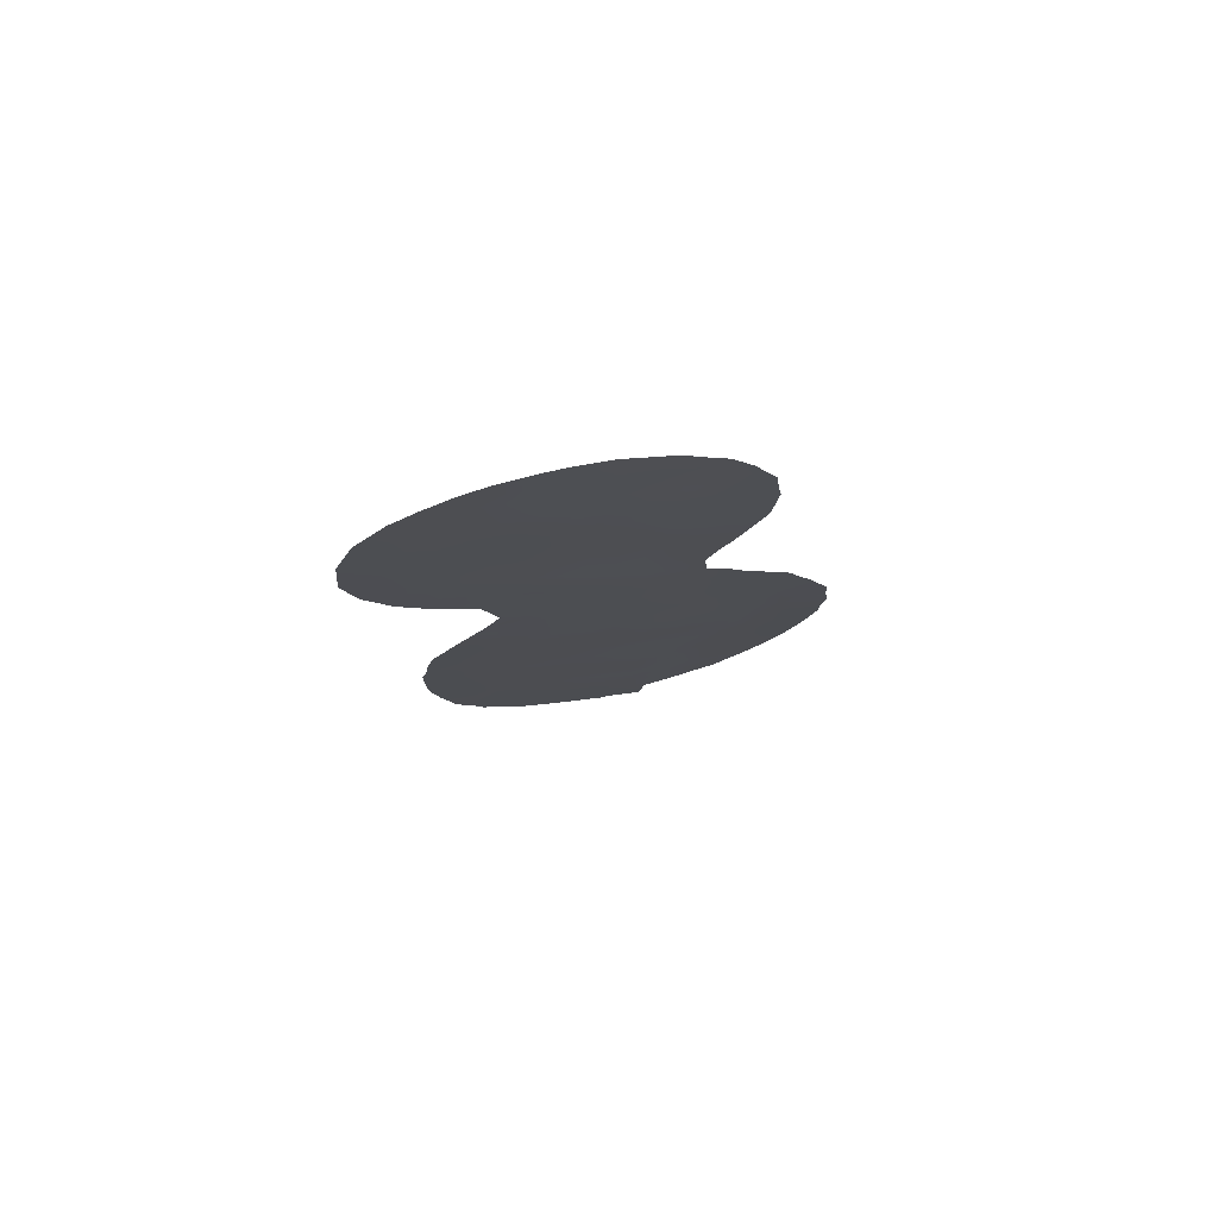
<metadata>
{"format":"obj","ext":"obj","renderer":"f3d","projection":"perspective","resolution":1024,"background":"white","views":[{"elev":77.3,"azim":30.7,"up":"+Z"}]}
</metadata>
<code>
v -35.3 39.72 6.966
v -35.26 39.93 19.3
v -43.28 32.54 15.37
v -39.24 36.12 12.61
v -37.92 37.37 13.39
v -39.26 36.16 14.64
v -35.56 39.45 3.369
v -34.13 40.78 2.821
v -37.66 37.53 5.721
v -36.09 38.98 5.462
v -41.56 34.02 6.925
v -40.51 34.98 3.973
v -41.03 34.6 19.89
v -39.16 36.17 5.023
v -40.5 34.99 5.984
v -42.17 33.54 16.5
v -42.35 33.38 18.53
v -40.34 35.12 9.977
v -35.27 39.75 8.881
v -40.06 35.4 2.042
v -40.39 35.08 7.986
v -39.03 36.31 8.791
v -38.14 37.25 18.73
v -39.08 36.36 16.99
v -38.59 36.92 22.75
v -39.1 36.26 -1.993
v -36.74 38.43 -2.892
v -37.68 37.54 -1.485
v -37.23 38 -4.991
v -34.79 40.21 -0.8126
v -36.2 38.99 15.45
v -32.98 41.81 4.098
v -34.25 40.73 -2.897
v -35.61 39.51 -4.376
v -36.58 38.59 12.3
v -40.66 34.91 15.72
v -36.98 38.14 3.682
v -36.55 38.56 1.667
v -38.35 36.92 1.759
v -36.57 38.63 14.4
v -36.07 39.24 20.96
v -39.21 36.13 4.087
v -33.7 41.18 0.7402
v -38.53 36.75 3.69
v -41.63 33.98 2.551
v -41.23 34.45 21.79
v -42.23 33.46 4.326
v -36.32 38.8 -0.6316
v -39.62 35.78 0.1005
v -37.58 37.63 0.2116
v -34.11 40.79 7.542
v -36.35 38.86 -6.387
v -39.92 35.56 -5.564
v -36.69 38.43 7.979
v -43.45 32.39 17.26
v -41.12 34.44 0.6005
v -38.79 36.56 -4.254
v -34.41 40.51 5.236
v -35.72 39.47 17.36
v -42.29 33.43 14.32
v -40.65 34.88 13.72
v -37.88 37.36 9.383
v -37.86 37.39 11.42
v -39.03 36.3 6.894
v -40.53 34.97 11.83
v -42.47 33.25 1.058
v -37.65 37.74 20.76
v -39.14 36.22 10.67
v -42.49 33.27 20.6
v -37.31 37.97 17.19
v -35.18 39.83 1.229
v -40.11 35.5 23.18
v -37.79 37.52 15.3
v -40.82 34.79 17.84
v -40.71 34.82 -1.382
v -40.31 35.19 -3.464
v -39.72 35.83 21.34
v -41.37 34.26 -4.78
v -36.76 38.53 19.08
v -39.45 36.04 19.3
v -38.47 36.9 -6.384
v -38.17 37.13 -3.492
v -34.98 40.23 20.38
v -34.64 40.51 19.44
v -34.45 40.65 17.68
v -34.53 40.59 18.33
v -33.31 41.59 -2.802
v -43.28 32.56 21.12
v -35.52 39.57 12.92
v -35.84 39.26 11.85
v -32.38 42.34 3.688
v -32.28 42.43 2.699
v -42.32 33.4 12.76
v -36.28 39.08 22.69
v -36.75 38.65 23.31
v -42.47 33.31 22.53
v -41.79 33.94 23.22
v -32.75 42.06 -0.875
v -32.39 42.35 0.9603
v -43.02 32.77 2.591
v -41.11 34.58 23.78
v -34.57 40.5 15.88
v -35.74 39.58 22.03
v -35.74 39.32 10.74
v -42.78 32.99 -1.709
v -35.19 40.05 20.97
v -34.18 40.83 -4.632
v -35.02 40.06 -6.025
v -37.05 38.21 -7.443
v -36.28 38.93 -7.052
v -32.39 42.33 4.518
v -40.37 35.26 24.19
v -39.43 36.15 24.31
v -41.8 33.82 7.158
v -42.59 33.14 5.296
v -42.77 32.99 4.344
v -35.52 39.62 -6.401
v -32.37 42.35 1.585
v -42.02 33.67 -4.365
v -41.74 33.93 -5.24
v -41.31 34.33 -5.818
v -41.11 34.44 8.584
v -41.11 34.45 11.42
v -33.95 40.94 8.392
v -34.65 40.31 9.204
v -35.13 39.88 10.02
v -35.24 39.83 13.64
v -43.02 32.77 0.397
v -42.94 32.85 13.7
v -43.89 32 17.23
v -32.75 42.01 5.567
v -37.26 38.18 23.63
v -43.75 32.12 19.33
v -43.37 32.46 14.82
v -32.94 41.84 6.226
v -33.58 41.27 7.85
v -38 37.51 24.09
v -37.21 38.1 -8.857
v -38.92 36.63 24.32
v -40.71 34.88 -6.636
v -42.43 33.29 -3.521
v -40.68 34.81 9.733
v -43.55 32.31 15.24
v -38.3 37.09 -8.38
v -38.15 37.23 -8.268
v -39.56 35.94 -7.566
v -42.87 32.91 3.369
v -38.58 36.75 13
v -38.59 36.77 14.01
v -39.27 36.12 13.61
v -35.8 39.24 4.439
v -35.02 39.94 4.256
v -35.3 39.7 5.329
v -34.92 40.06 6.239
v -35.66 39.38 6.274
v -34.84 40.12 3.122
v -34.28 40.64 3.946
v -39.83 35.58 5.513
v -40.58 34.91 4.963
v -39.89 35.52 4.588
v -42.26 33.46 17.52
v -42.96 32.83 17.88
v -42.91 32.87 16.87
v -40.43 35.05 6.992
v -41.09 34.45 6.503
v -38.98 36.38 -3.162
v -38.51 36.81 -2.58
v -35.51 39.69 18.31
v -35.04 40.11 17.52
v -34.89 40.26 18.42
v -33.72 41.2 -1.956
v -33.01 41.84 -1.824
v -33.37 41.5 -1.202
v -42.46 33.31 21.59
v -42.75 33.04 22.04
v -36.1 39.04 12.79
v -36.65 38.56 -5.687
v -36.41 38.77 -4.706
v -36.22 38.93 -3.636
v -36.94 38.26 -3.946
v -41.26 34.37 14.97
v -40.61 34.94 14.72
v -32.89 41.88 3.159
v -35.6 39.5 -3.315
v -35.95 39.17 -2.459
v -36.27 38.79 3.548
v -36.75 38.36 2.683
v -36.06 39 2.51
v -37.44 37.73 2.824
v -37.68 37.52 2.09
v -37.42 37.98 21.47
v -36.9 38.46 20.83
v -36.59 38.77 21.69
v -37.26 37.98 12.83
v -37.9 37.37 12.41
v -37.21 38.01 11.84
v -36.84 38.29 5.596
v -37.25 37.89 4.683
v -36.53 38.56 4.583
v -39.8 35.61 3.523
v -40.31 35.16 2.987
v -39.23 36.13 3.245
v -38.85 36.47 2.652
v -38.15 37.1 2.865
v -41.09 34.46 3.28
v -40.85 34.68 2.315
v -41.37 34.21 1.6
v -40.6 34.91 1.335
v -41.31 34.38 22.58
v -41.86 33.87 22.14
v -39.7 35.7 8.388
v -39.71 35.69 7.433
v -39 36.33 7.851
v -33.47 41.4 -0.2963
v -32.54 42.22 0.1348
v -42.25 33.43 1.889
v -42.34 33.36 2.747
v -34.52 40.47 -1.823
v -34.01 40.92 -1.038
v -39.95 35.5 13.2
v -40.57 34.95 12.89
v -39.9 35.53 12.22
v -37.7 37.5 3.75
v -39.97 35.5 14.19
v -39.95 35.54 15.24
v -36.55 38.59 -1.81
v -35.96 39.14 -1.443
v -35.32 39.74 -1.604
v -35.11 39.94 -2.587
v -35.94 39.25 16.42
v -35.39 39.74 15.6
v -35.18 39.96 16.59
v -38.63 36.65 4.551
v -37.99 37.24 4.652
v -38.43 36.82 5.383
v -41.35 34.23 4.349
v -41.92 33.73 3.43
v -41.7 33.99 19.2
v -41.6 34.07 18.19
v -40.93 34.69 18.88
v -37.61 37.6 1.24
v -37.03 38.13 0.8948
v -41.47 34.14 -1.084
v -40.92 34.63 -0.3891
v -41.67 33.96 -0.1365
v -36.5 38.74 17.27
v -36.75 38.49 16.32
v -42.83 32.95 15.86
v -42.07 33.63 15.34
v -36.49 38.66 11.3
v -42.04 33.64 -1.861
v -42.24 33.46 -0.828
v -34.22 40.69 6.479
v -34.73 40.23 7.241
v -41.5 34.16 17.17
v -41.84 33.8 0.8692
v -39.82 35.6 1.084
v -39.01 36.33 0.8875
v -38.25 37.01 0.5887
v -36.4 38.69 6.42
v -35.98 39.08 7.263
v -41.27 34.32 -2.097
v -33.56 41.28 3.536
v -33.64 41.21 4.604
v -35.66 39.6 20.17
v -38.55 36.86 18
v -38.14 37.21 17.09
v -37.79 37.55 18.02
v -35 40.01 0.1944
v -35.73 39.33 0.3506
v -35.54 39.52 -0.6594
v -41.84 33.89 21.18
v -41.78 33.92 20.21
v -41.13 34.53 20.86
v -34.41 40.61 -3.855
v -33.74 41.21 -3.76
v -35.26 39.84 -5.349
v -34.65 40.4 -5.392
v -34.86 40.2 -4.531
v -39.5 36.08 23.77
v -36.63 38.57 13.28
v -35.96 39.18 13.62
v -41.64 33.97 6.053
v -41.89 33.75 5.247
v -42.22 33.45 6.145
v -38.54 36.76 12.02
v -39.2 36.17 11.63
v -38.5 36.8 11.04
v -39.85 35.58 11.24
v -39.78 35.64 10.29
v -35.93 39.24 -5.48
v -40.9 34.77 23.28
v -37.03 38.14 -1.162
v -37.22 37.97 -2.184
v -38.15 37.11 -0.5903
v -37.49 37.71 -0.6449
v -36.95 38.2 -0.1463
v -37.27 37.98 13.8
v -37.3 37.96 14.66
v -37.9 37.4 14.36
v -33.43 41.4 2.516
v -38.72 36.71 19
v -39.32 36.16 18.21
v -41.41 34.24 16.11
v -40.72 34.87 16.79
v -39.19 36.23 15.74
v -39.93 35.58 16.34
v -34.44 40.5 0.9981
v -33.93 40.97 1.771
v -34.65 40.3 2.039
v -38.48 36.82 10.06
v -37.84 37.41 10.4
v -37.32 37.86 8.626
v -38.2 37.06 8.37
v -37.51 37.68 7.551
v -41.03 34.5 7.528
v -41.39 34.18 8.007
v -41.11 34.47 12.43
v -41.8 33.85 12.14
v -34.66 40.3 8.237
v -35.31 39.71 7.843
v -40.11 35.37 -4.533
v -40.86 34.71 -4.154
v -40.66 34.89 -5.173
v -38.33 36.93 7.284
v -35.97 39.1 8.374
v -35.88 39.19 9.535
v -36.6 38.53 9.064
v -43.04 32.76 18.91
v -35.7 39.44 14.57
v -37.8 37.41 6.702
v -37.15 38 6.565
v -42.93 32.86 -0.656
v -38.77 36.55 -1.051
v -38.35 36.94 -1.716
v -38.09 37.31 19.58
v -37.51 37.83 18.94
v -37.33 38.01 19.95
v -39.72 35.68 9.345
v -34.5 40.58 16.82
v -37.43 37.81 -3.18
v -37.57 37.69 -4.082
v -36.45 38.85 20.04
v -35.98 39.26 19.18
v -42.08 33.61 13.35
v -41.38 34.23 13.29
v -42.36 33.35 0.1419
v -37.17 38.01 10.81
v -43.72 32.15 16.18
v -34.24 40.7 -0.02231
v -39.75 35.65 6.468
v -39.07 36.26 5.95
v -33.12 41.69 1.476
v -32.82 41.94 2.26
v -34.99 40.07 -3.583
v -33.04 41.74 4.929
v -43.53 32.32 18.17
v -43.84 32.05 18.32
v -39.74 35.7 -2.759
v -39.56 35.87 -3.855
v -38.89 36.44 -0.1263
v -39.42 35.97 -0.9111
v -37.58 37.72 16.24
v -37.01 38.24 15.4
v -38.4 36.97 16.08
v -37.97 37.48 22.1
v -40.38 35.11 0.3418
v -40.17 35.3 -0.662
v -36.25 38.99 18.21
v -37.03 38.25 18.13
v -42.8 32.97 14.87
v -39.1 36.26 9.717
v -33.53 41.3 5.72
v -33.61 41.23 6.839
v -37.86 37.44 -5.741
v -37.74 37.57 -6.842
v -34.9 40.17 14.75
v -39.94 35.51 -1.692
v -43.11 32.71 19.99
v -43.48 32.37 20.34
v -33.25 41.56 6.917
v -41.06 34.51 -3.123
v -35.88 39.18 1.445
v -35.36 39.64 2.294
v -36.41 38.7 0.5804
v -42.43 33.32 19.57
v -37.94 37.53 23.11
v -39.13 36.4 22.1
v -38.85 36.64 21.08
v -40.37 35.22 20.6
v -40.25 35.32 19.6
v -39.57 35.95 20.34
v -38.78 36.68 20.01
v -37.13 38.16 -8.15
v -39.33 36.23 23
v -38.72 36.8 23.56
v -40.67 34.98 22.46
v -38.53 36.83 15.02
v -40.12 35.43 18.55
v -39.99 35.54 17.45
v -40.42 35.12 -6.119
v -40.17 35.37 -7.085
v -39.72 35.76 -6.553
v -40.5 35 -2.411
v -39.37 36.05 -4.935
v -39.19 36.23 -5.973
v -38.62 36.73 -5.336
v -42.56 33.18 -2.762
v -37.21 37.98 9.734
v -38.5 36.8 9.211
v -40.34 35.12 8.983
v -40.45 35.03 10.88
v -40.92 34.61 10.76
v -39.91 35.68 22.29
v -40.5 35.11 21.56
v -38.36 36.9 6.332
v -38.33 37.05 -7.392
v -37.63 37.69 -7.837
v -38.04 37.26 -4.668
v -43.02 32.77 1.729
v -39.03 36.4 -6.979
v -38.89 36.55 -7.989
v -37.89 37.37 -2.449
v -41.61 34.03 -3.823
v -37.68 37.66 -8.563
v -41.21 34.36 5.489
v -36.51 38.62 10.2
v -41.84 33.82 -2.866
v -39.58 35.82 2.625
v -37.14 38.02 1.88
v -37.15 38.25 22.49
v -39.26 36.11 1.809
v -36.74 38.38 7.187
v -41.7 33.95 14.29
v -32.98 41.83 0.323
v -38.51 36.97 21.85
v -38.15 37.29 21.2
v -38.18 37.24 20.43
v -41.1 34.48 14.17
v -36.98 38.27 -6.688
v -37.3 37.96 -5.996
f 2 84 83
f 148 149 150
f 151 152 153
f 154 155 153
f 152 156 157
f 161 162 163
f 164 316 165
f 166 82 167
f 168 169 170
f 84 170 86
f 171 172 173
f 177 291 178
f 179 180 178
f 32 183 91
f 179 184 185
f 186 187 188
f 189 190 430
f 194 195 196
f 197 198 199
f 186 151 199
f 431 94 95
f 201 205 206
f 207 208 206
f 46 209 210
f 211 212 213
f 214 98 435
f 66 216 420
f 292 101 97
f 220 221 222
f 223 204 189
f 226 185 227
f 228 229 218
f 230 231 232
f 233 234 235
f 236 237 205
f 238 239 240
f 431 193 94
f 243 244 245
f 230 246 247
f 248 371 249
f 35 250 90
f 154 253 254
f 255 239 161
f 347 245 256
f 234 223 198
f 257 258 432
f 260 155 261
f 251 262 243
f 157 263 264
f 220 150 224
f 266 267 268
f 269 270 271
f 272 273 274
f 440 52 177
f 275 276 33
f 277 278 279
f 32 91 111
f 72 280 112
f 281 176 282
f 284 283 285
f 47 115 116
f 286 287 288
f 289 412 290
f 34 291 277
f 345 93 319
f 292 112 101
f 226 293 294
f 50 295 296
f 293 297 296
f 298 299 300
f 183 263 301
f 266 302 303
f 255 304 305
f 306 307 225
f 308 309 310
f 354 118 92
f 78 119 120
f 78 120 121
f 288 311 312
f 313 314 315
f 316 122 317
f 19 320 125
f 320 321 254
f 322 323 324
f 213 325 314
f 326 261 321
f 162 329 357
f 163 349 248
f 40 282 330
f 331 332 315
f 334 335 295
f 336 337 338
f 411 211 339
f 2 170 84
f 232 340 169
f 341 342 180
f 272 210 174
f 343 344 265
f 181 304 249
f 194 281 298
f 196 348 250
f 219 214 350
f 351 212 164
f 351 158 352
f 353 435 99
f 184 355 229
f 431 95 132
f 357 133 358
f 227 228 271
f 359 360 166
f 218 33 171
f 361 362 334
f 259 258 361
f 247 363 364
f 363 267 365
f 208 367 257
f 244 368 367
f 369 370 246
f 290 339 372
f 253 373 374
f 216 256 207
f 375 376 441
f 330 377 231
f 368 378 362
f 379 88 380
f 337 268 370
f 323 382 424
f 383 384 188
f 383 385 270
f 297 385 242
f 379 329 386
f 238 273 386
f 355 279 275
f 390 391 392
f 389 392 393
f 418 425 394
f 395 396 280
f 25 387 396
f 287 222 289
f 52 110 117
f 397 292 209
f 398 149 300
f 399 391 240
f 400 305 307
f 299 40 364
f 365 306 398
f 384 310 156
f 308 269 350
f 353 301 309
f 401 402 403
f 378 404 359
f 382 404 262
f 405 406 407
f 360 322 405
f 428 251 408
f 348 312 409
f 195 148 286
f 311 372 410
f 21 411 122
f 412 65 123
f 3 143 134
f 414 388 395
f 397 415 414
f 390 415 274
f 19 125 126
f 51 136 124
f 53 324 401
f 235 416 352
f 325 416 331
f 264 356 373
f 338 343 192
f 303 399 400
f 369 168 344
f 376 417 418
f 407 375 419
f 393 302 336
f 406 403 421
f 421 422 417
f 167 423 335
f 423 341 294
f 82 419 342
f 165 283 426
f 78 424 119
f 47 116 147
f 332 197 260
f 45 237 217
f 4 148 150
f 148 5 149
f 150 149 6
f 10 151 153
f 151 7 152
f 153 152 58
f 58 154 153
f 154 1 155
f 153 155 10
f 58 152 157
f 152 7 156
f 157 156 8
f 14 158 160
f 158 15 159
f 160 159 12
f 16 161 163
f 161 17 162
f 163 162 55
f 15 164 165
f 164 21 316
f 165 316 11
f 26 166 167
f 166 57 82
f 2 168 170
f 168 59 169
f 170 169 85
f 170 85 86
f 219 171 173
f 171 87 172
f 173 172 98
f 69 174 88
f 175 88 174
f 35 90 176
f 89 176 90
f 29 177 178
f 177 52 291
f 178 291 34
f 34 179 178
f 179 27 180
f 178 180 29
f 36 181 182
f 92 183 354
f 183 92 91
f 27 179 185
f 179 34 184
f 7 186 188
f 186 37 187
f 188 187 38
f 37 189 187
f 187 189 430
f 35 194 196
f 194 5 195
f 196 195 63
f 10 197 199
f 197 9 198
f 199 198 37
f 37 186 199
f 186 7 151
f 199 151 10
f 200 12 201
f 202 200 429
f 204 203 39
f 20 201 206
f 201 12 205
f 206 205 45
f 45 207 206
f 207 56 208
f 206 208 20
f 97 209 292
f 209 97 210
f 96 210 97
f 22 211 213
f 211 21 212
f 213 212 64
f 43 214 435
f 435 215 99
f 216 45 217
f 216 217 100
f 216 100 420
f 218 219 30
f 4 220 222
f 222 221 65
f 37 223 189
f 223 44 204
f 189 204 190
f 182 61 224
f 225 224 6
f 48 226 227
f 226 27 185
f 30 228 218
f 228 185 229
f 218 229 33
f 59 230 232
f 230 31 231
f 232 231 102
f 14 233 235
f 233 44 234
f 235 234 9
f 12 236 205
f 236 47 237
f 205 237 45
f 13 238 240
f 238 17 239
f 240 239 74
f 103 193 41
f 193 103 94
f 39 241 190
f 241 50 242
f 190 241 430
f 243 75 244
f 245 244 56
f 31 230 247
f 230 59 246
f 247 246 70
f 16 248 249
f 248 3 371
f 249 371 60
f 104 250 427
f 250 104 90
f 251 252 105
f 251 105 408
f 1 154 254
f 154 58 253
f 254 253 51
f 16 255 161
f 255 74 239
f 161 239 17
f 66 347 256
f 347 252 245
f 256 245 56
f 200 42 160
f 200 160 12
f 42 44 233
f 42 233 14
f 9 234 198
f 234 44 223
f 198 223 37
f 20 257 432
f 257 49 258
f 295 50 259
f 259 241 39
f 54 433 261
f 260 10 155
f 261 155 1
f 252 251 243
f 251 428 262
f 243 262 75
f 58 157 264
f 157 8 263
f 264 263 32
f 41 106 103
f 83 265 2
f 265 106 41
f 106 265 83
f 220 4 150
f 224 150 6
f 23 266 268
f 266 24 267
f 268 267 70
f 429 20 432
f 203 432 39
f 30 269 271
f 269 71 270
f 271 270 48
f 46 272 274
f 272 69 273
f 274 273 13
f 29 375 441
f 275 107 276
f 33 276 87
f 34 277 279
f 277 108 278
f 279 278 107
f 280 113 112
f 40 281 282
f 281 35 176
f 282 176 89
f 127 282 89
f 114 285 11
f 47 284 115
f 285 115 284
f 63 286 288
f 286 4 287
f 288 287 68
f 68 289 290
f 289 65 412
f 290 412 18
f 117 291 52
f 291 117 277
f 108 277 117
f 112 292 72
f 27 226 294
f 226 48 293
f 294 293 28
f 296 295 28
f 28 293 296
f 293 48 297
f 296 297 50
f 5 298 300
f 298 40 299
f 300 299 73
f 354 183 301
f 183 32 263
f 301 263 8
f 24 266 303
f 266 23 302
f 303 302 80
f 74 255 305
f 255 16 304
f 305 304 36
f 6 306 225
f 306 24 307
f 225 307 36
f 71 308 310
f 308 43 309
f 310 309 8
f 63 288 312
f 288 68 311
f 312 311 62
f 54 313 315
f 313 62 314
f 122 316 21
f 11 316 317
f 317 114 11
f 345 319 346
f 65 318 123
f 319 123 318
f 124 320 51
f 320 124 125
f 51 320 254
f 320 19 321
f 254 321 1
f 53 322 324
f 322 76 323
f 324 323 78
f 22 213 314
f 213 64 325
f 314 325 315
f 326 19 327
f 19 326 321
f 326 54 261
f 321 261 1
f 55 162 357
f 162 17 329
f 357 329 133
f 16 163 248
f 163 55 349
f 248 349 3
f 327 126 104
f 126 327 19
f 427 327 104
f 31 40 330
f 330 282 127
f 331 9 332
f 315 332 433
f 252 347 333
f 252 333 105
f 334 26 335
f 295 335 28
f 67 438 338
f 336 23 337
f 338 337 79
f 18 411 339
f 411 21 211
f 339 211 22
f 59 232 169
f 232 102 340
f 169 340 85
f 214 219 173
f 214 173 98
f 27 341 180
f 341 82 342
f 180 342 29
f 69 272 174
f 272 46 210
f 174 210 96
f 175 174 96
f 41 343 265
f 343 79 344
f 265 344 2
f 181 36 304
f 249 304 16
f 345 60 129
f 345 129 93
f 128 347 66
f 347 128 333
f 5 194 298
f 194 35 281
f 298 281 40
f 35 196 250
f 196 63 348
f 250 348 427
f 130 349 55
f 349 143 3
f 30 219 350
f 350 214 43
f 15 351 164
f 351 64 212
f 164 212 21
f 64 351 352
f 351 15 158
f 352 158 14
f 353 43 435
f 118 354 353
f 118 353 99
f 185 184 229
f 184 34 355
f 229 355 33
f 32 111 356
f 131 356 111
f 65 221 318
f 318 221 346
f 55 357 130
f 358 130 357
f 48 227 271
f 227 185 228
f 271 228 30
f 26 359 166
f 359 76 360
f 166 360 57
f 219 218 171
f 171 33 87
f 295 361 334
f 361 49 362
f 334 362 26
f 295 259 361
f 258 39 432
f 361 258 49
f 31 247 364
f 247 70 363
f 364 363 73
f 73 363 365
f 363 70 267
f 365 267 24
f 25 366 387
f 436 389 437
f 366 191 431
f 20 208 257
f 208 56 367
f 257 367 49
f 56 244 367
f 244 75 368
f 367 368 49
f 59 369 246
f 369 79 370
f 246 370 70
f 134 371 3
f 129 60 371
f 68 290 372
f 290 18 339
f 372 339 22
f 51 253 374
f 253 58 373
f 135 374 373
f 135 381 374
f 45 216 207
f 216 66 256
f 207 256 56
f 375 81 376
f 31 330 231
f 330 127 377
f 231 377 102
f 49 368 362
f 368 75 378
f 362 378 26
f 88 379 69
f 380 133 379
f 79 337 370
f 337 23 268
f 370 268 70
f 51 374 136
f 381 136 374
f 78 323 424
f 323 76 382
f 424 382 428
f 38 383 188
f 383 71 384
f 188 384 7
f 71 383 270
f 383 38 385
f 270 385 48
f 50 297 242
f 297 48 385
f 242 385 38
f 69 379 386
f 379 133 329
f 386 329 17
f 17 238 386
f 238 13 273
f 386 273 69
f 132 387 431
f 137 387 132
f 33 355 275
f 355 34 279
f 275 279 107
f 25 388 436
f 388 77 389
f 77 390 392
f 390 13 391
f 392 391 80
f 67 437 438
f 389 77 392
f 393 392 80
f 394 109 418
f 72 395 280
f 395 25 396
f 280 396 139
f 113 280 139
f 387 137 396
f 139 396 137
f 68 287 289
f 287 4 222
f 289 222 65
f 46 397 209
f 397 72 292
f 73 398 300
f 398 6 149
f 300 149 5
f 74 399 240
f 399 80 391
f 240 391 13
f 24 400 307
f 400 74 305
f 307 305 36
f 73 299 364
f 364 40 31
f 73 365 398
f 365 24 306
f 398 306 6
f 7 384 156
f 384 71 310
f 156 310 8
f 43 308 350
f 308 71 269
f 350 269 30
f 43 353 309
f 353 354 301
f 309 301 8
f 53 401 403
f 401 140 402
f 403 402 146
f 26 378 359
f 378 75 404
f 359 404 76
f 428 382 262
f 382 76 404
f 262 404 75
f 57 405 407
f 405 53 406
f 407 406 81
f 57 360 405
f 360 76 322
f 405 322 53
f 428 408 141
f 348 63 312
f 409 312 62
f 63 195 286
f 195 5 148
f 286 148 4
f 62 311 410
f 311 68 372
f 410 372 22
f 313 328 409
f 314 62 410
f 314 410 22
f 142 411 18
f 411 142 122
f 123 413 412
f 18 412 413
f 413 142 18
f 72 414 395
f 414 77 388
f 395 388 25
f 72 397 414
f 397 46 415
f 414 415 77
f 13 390 274
f 390 77 415
f 274 415 46
f 324 121 401
f 121 324 78
f 140 401 121
f 14 235 352
f 235 9 416
f 352 416 64
f 315 325 331
f 325 64 416
f 331 416 9
f 58 264 373
f 264 32 356
f 373 356 131
f 373 131 135
f 338 79 343
f 24 303 400
f 303 80 399
f 400 399 74
f 79 369 344
f 369 59 168
f 344 168 2
f 109 376 418
f 376 81 417
f 145 417 422
f 145 418 417
f 57 407 419
f 407 81 375
f 419 375 29
f 66 420 128
f 338 438 336
f 393 80 302
f 336 302 23
f 81 406 421
f 406 53 403
f 421 403 146
f 81 421 417
f 421 146 422
f 145 422 144
f 26 167 335
f 167 82 423
f 335 423 28
f 28 423 294
f 423 82 341
f 294 341 27
f 82 57 419
f 342 419 29
f 165 11 283
f 426 283 284
f 159 15 426
f 236 426 284
f 141 424 428
f 424 141 119
f 418 145 425
f 394 425 138
f 332 9 197
f 260 197 10
f 237 147 217
f 147 237 47
f 100 217 147
f 193 191 192
f 159 426 236
f 44 42 202
f 259 50 241
f 245 252 243
f 328 326 327
f 129 371 134
f 427 348 409
f 313 409 62
f 15 165 426
f 283 11 285
f 12 159 236
f 236 284 47
f 160 158 159
f 60 434 249
f 42 14 160
f 319 318 346
f 182 181 439
f 346 221 61
f 192 343 41
f 328 327 427
f 328 427 409
f 193 192 41
f 182 224 225
f 190 204 39
f 36 182 225
f 202 42 200
f 434 60 345
f 259 39 258
f 204 44 203
f 202 203 44
f 54 326 328
f 346 434 345
f 54 328 313
f 61 439 346
f 202 429 203
f 187 430 38
f 431 191 193
f 200 201 429
f 20 429 201
f 241 242 430
f 38 430 242
f 433 260 261
f 203 429 432
f 315 433 54
f 387 366 431
f 67 338 192
f 260 433 332
f 434 181 249
f 191 67 192
f 388 389 436
f 435 98 215
f 61 221 220
f 366 437 191
f 437 366 436
f 25 436 366
f 191 437 67
f 437 389 438
f 393 438 389
f 438 393 336
f 61 220 224
f 52 440 110
f 182 439 61
f 439 434 346
f 439 181 434
f 441 376 440
f 29 441 177
f 177 441 440
f 440 109 110
f 440 376 109

</code>
